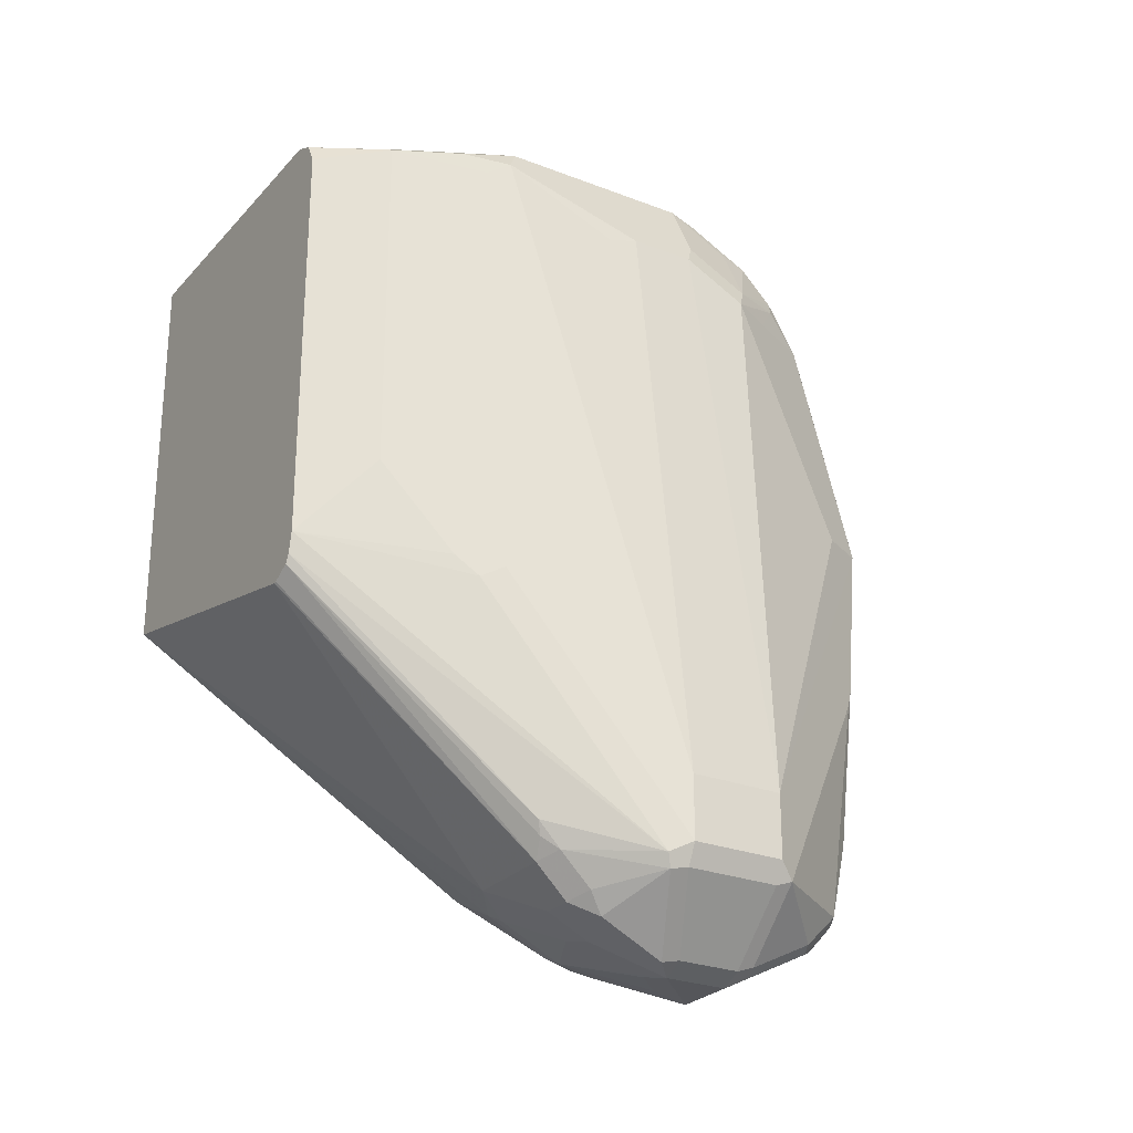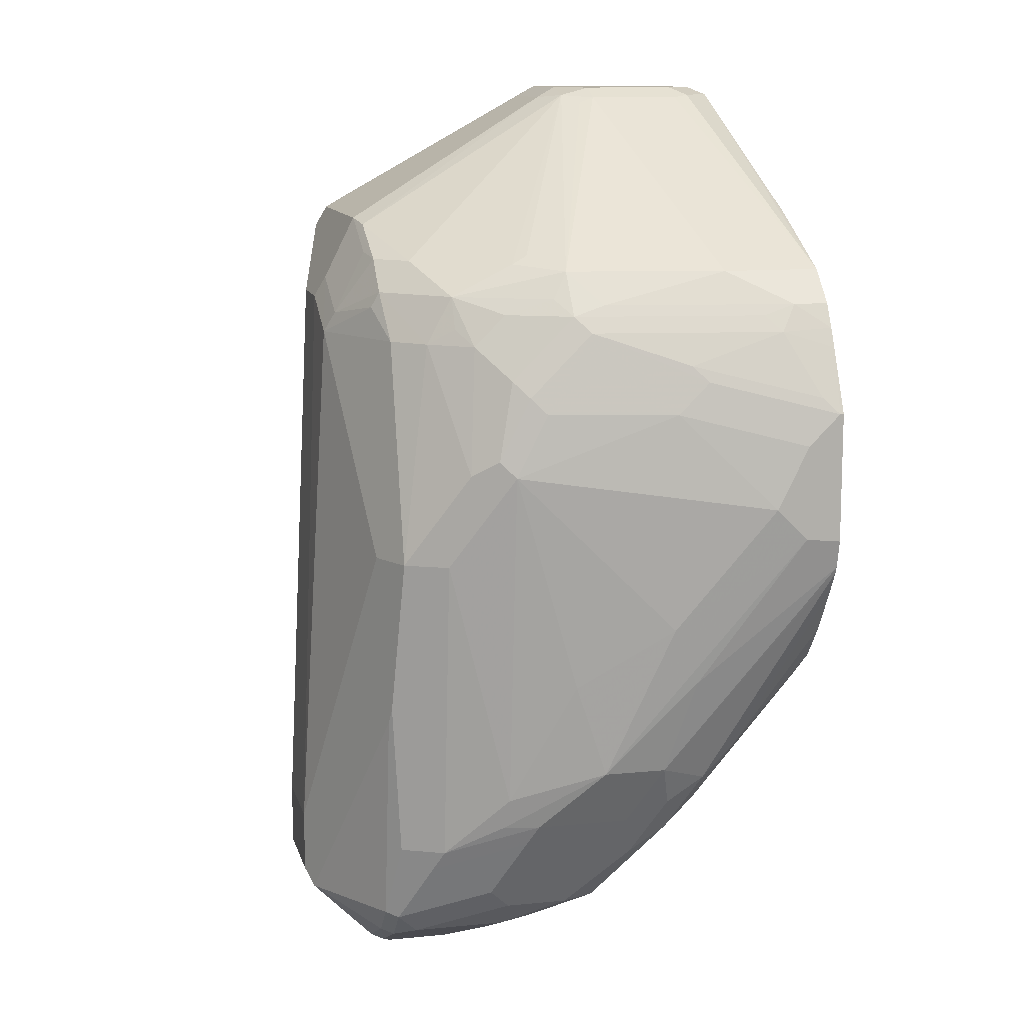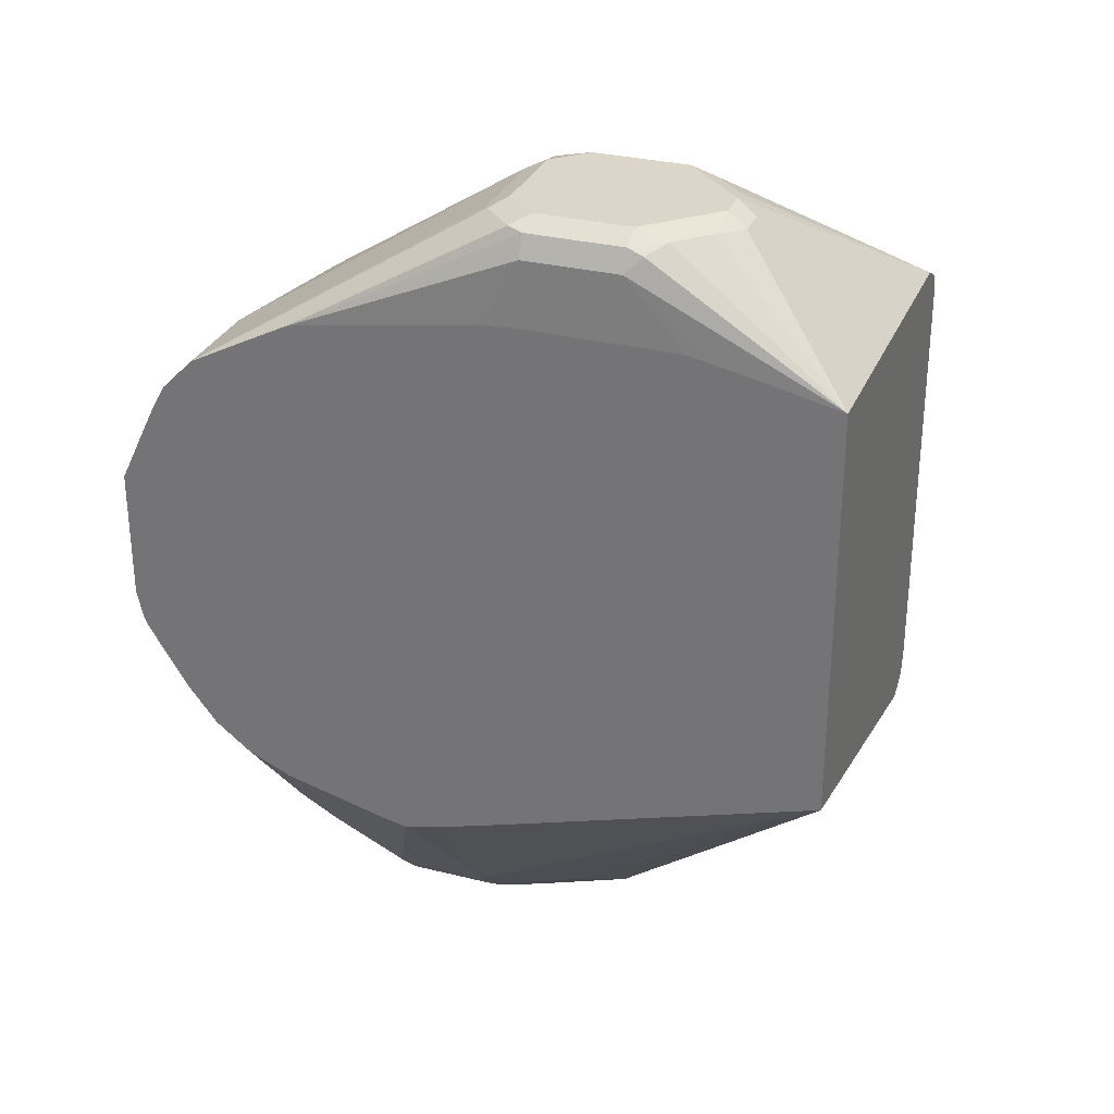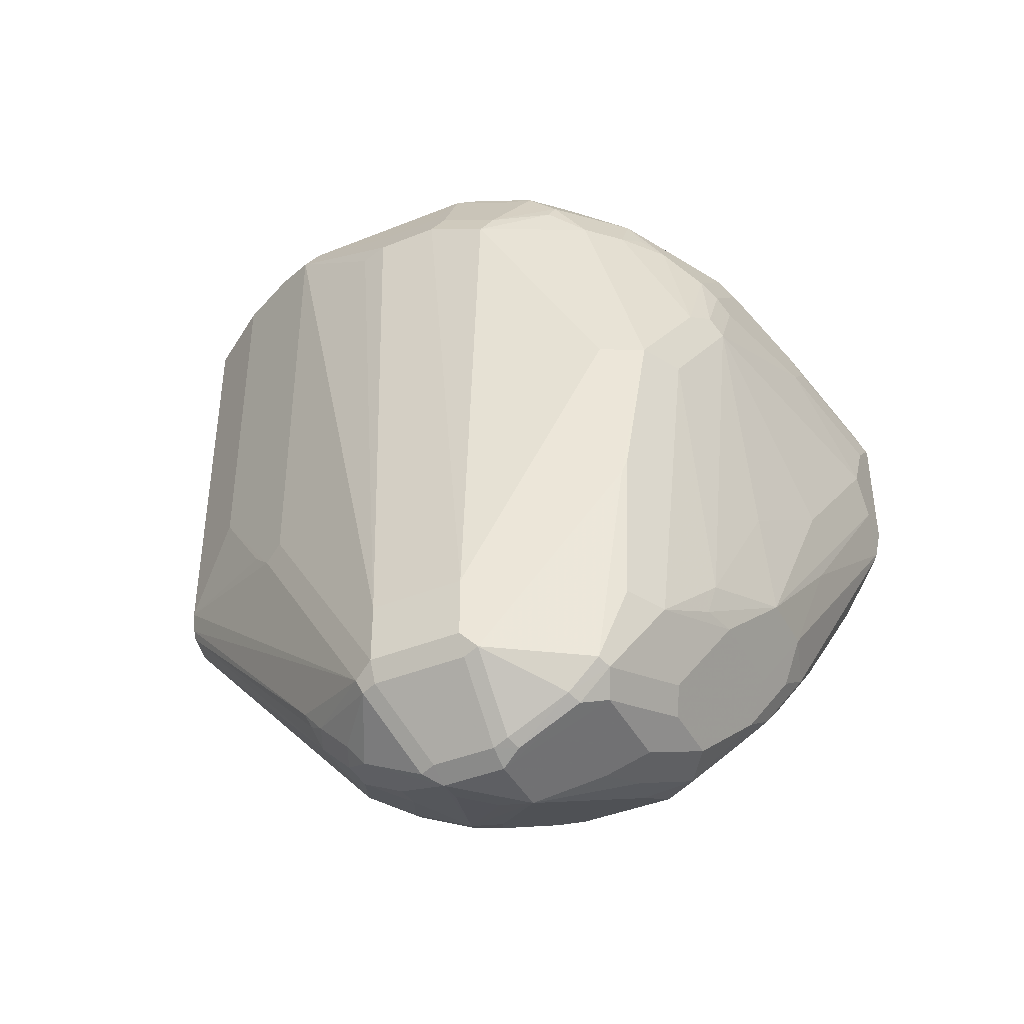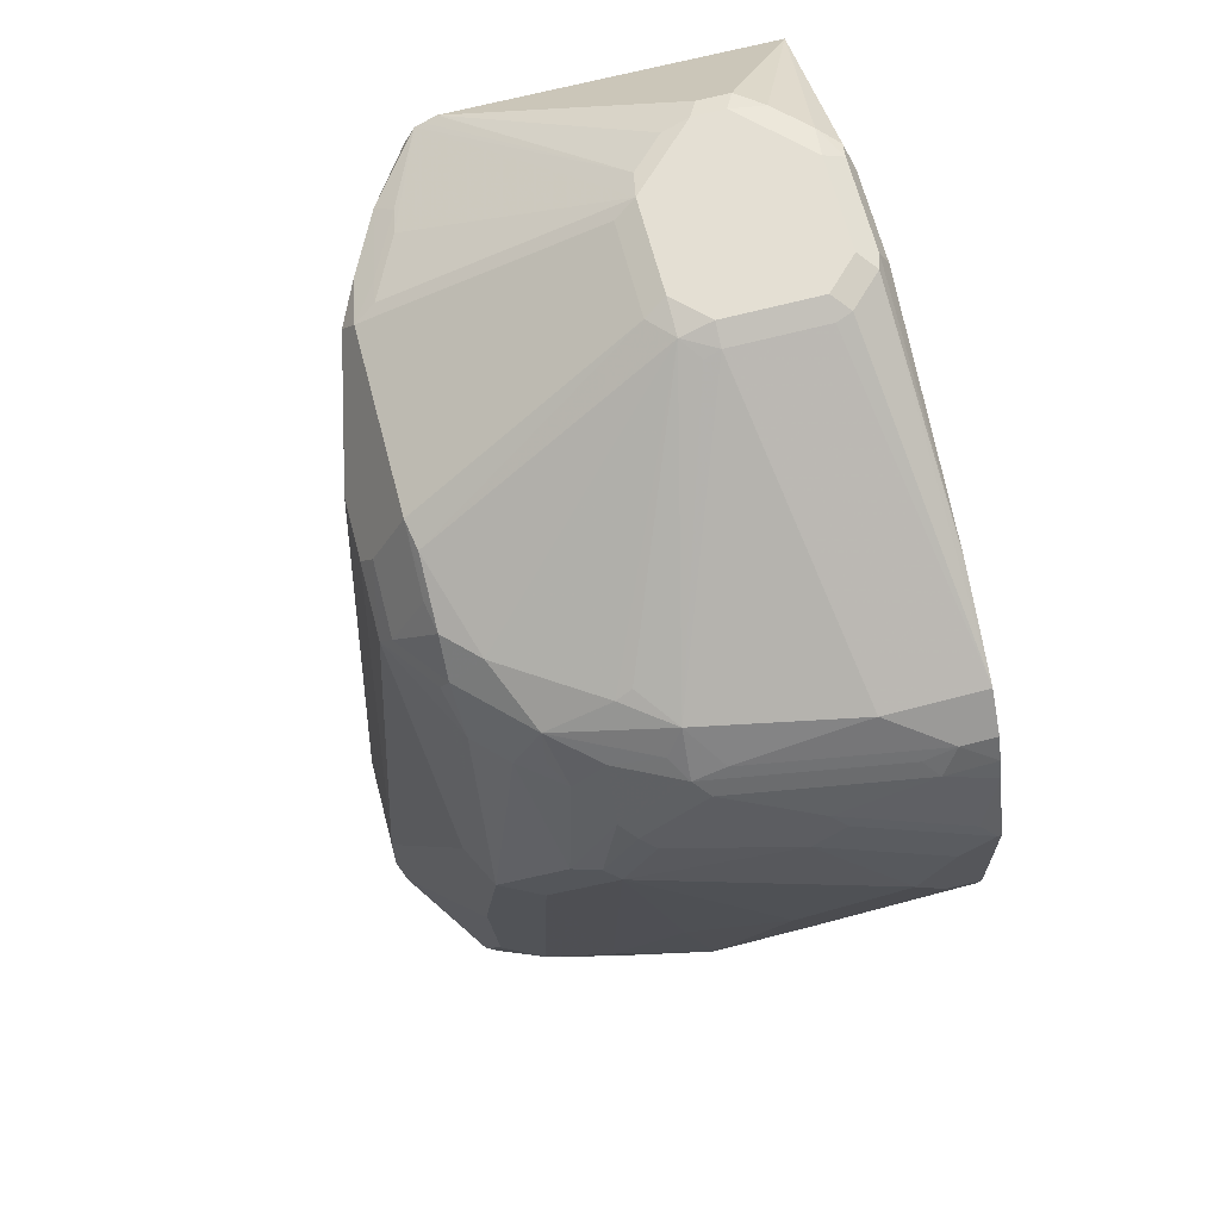
<metadata>
{"format":"obj","ext":"obj","renderer":"f3d","projection":"perspective","resolution":1024,"background":"white","views":[{"elev":-26.0,"azim":148.3,"up":"+Y"},{"elev":11.6,"azim":-103.6,"up":"+Y"},{"elev":30.0,"azim":20.1,"up":"+Y"},{"elev":-41.4,"azim":-153.9,"up":"+Y"},{"elev":66.8,"azim":-104.7,"up":"+Y"}]}
</metadata>
<code>
v -0.2474 0.2003 -0.4553
v -0.2474 0.2003 -0.2711
v -0.2474 0.1965 -0.4629
v -0.3491 0.2701 -0.3794
v -0.3308 0.2701 -0.3612
v -0.3278 0.2732 -0.346
v -0.3157 0.2671 -0.34
v -0.3157 0.2671 -0.3217
v -0.3278 0.2686 -0.3073
v -0.346 0.2686 -0.2891
v -0.3551 0.264 -0.2777
v -0.3643 0.2549 -0.2732
v -0.3113 0.2144 -0.2711
v -0.2474 -0.03642 -0.2711
v -0.2474 0.1942 -0.4674
v -0.3643 0.2732 -0.3824
v -0.346 0.2732 -0.3642
v -0.3278 0.2732 -0.3278
v -0.346 0.2732 -0.3096
v -0.3643 0.2732 -0.2914
v -0.3643 0.2671 -0.2793
v -0.4189 0.2549 -0.2732
v -0.3481 0.2185 -0.2711
v -0.3297 0.218 -0.2711
v -0.4391 -0.09509 -0.2711
v -0.4796 -0.2064 -0.3582
v -0.425 -0.2064 -0.3764
v -0.3961 -0.2094 -0.3915
v -0.3961 -0.2276 -0.4279
v -0.3764 -0.2246 -0.4553
v -0.2474 -0.07771 -0.4553
v -0.2944 0.1973 -0.4887
v -0.3096 0.2003 -0.4917
v -0.2474 0.1821 -0.4735
v -0.2853 0.1881 -0.4978
v -0.346 0.2003 -0.5099
v -0.3521 0.1942 -0.522
v -0.3703 0.2671 -0.3946
v -0.4189 0.2732 -0.3824
v -0.4189 0.2732 -0.2914
v -0.4189 0.2671 -0.2793
v -0.4392 0.2175 -0.2711
v -0.4371 0.2177 -0.2711
v -0.4189 0.2185 -0.2711
v -0.5487 0.1998 -0.2711
v -0.5463 0.2003 -0.2711
v -0.4735 -0.1052 -0.2711
v -0.5342 -0.2064 -0.3582
v -0.4796 -0.2246 -0.3764
v -0.4917 -0.1093 -0.2711
v -0.4674 -0.2307 -0.3885
v -0.4507 -0.2276 -0.3915
v -0.4326 -0.2458 -0.4279
v -0.3984 -0.2322 -0.437
v -0.3946 -0.2428 -0.4917
v -0.3764 -0.2246 -0.5099
v -0.2474 -0.07733 -0.4568
v -0.3308 0.1973 -0.5069
v -0.2474 -0.0546 -0.4735
v -0.3339 0.176 -0.522
v -0.3218 0.1881 -0.516
v -0.2853 -0.01214 -0.4978
v -0.4613 0.1942 -0.522
v -0.346 0.1821 -0.5281
v -0.4128 0.17 -0.5342
v -0.425 0.2671 -0.3946
v -0.4394 0.2686 -0.3824
v -0.4371 0.2732 -0.3642
v -0.4371 0.2732 -0.3096
v -0.428 0.2686 -0.2823
v -0.5594 0.1944 -0.2711
v -0.5706 -0.17 -0.34
v -0.5342 -0.2246 -0.3764
v -0.5077 -0.1058 -0.2711
v -0.5645 -0.09102 -0.2711
v -0.522 -0.2307 -0.3885
v -0.4917 -0.2732 -0.4735
v -0.4553 -0.2549 -0.437
v -0.4492 -0.2488 -0.4249
v -0.4348 -0.2504 -0.437
v -0.4166 -0.2504 -0.4735
v -0.4189 -0.2549 -0.4917
v -0.4553 -0.2732 -0.5099
v -0.3946 -0.2428 -0.5099
v -0.3825 -0.2208 -0.5236
v -0.3734 -0.214 -0.519
v -0.2474 -0.07161 -0.4683
v -0.2474 -0.06648 -0.4709
v -0.425 -0.2246 -0.5585
v -0.3339 -0.07888 -0.522
v -0.3218 -0.06674 -0.516
v -0.4977 0.176 -0.522
v -0.5145 0.173 -0.519
v -0.478 0.1912 -0.519
v -0.4492 0.17 -0.5342
v -0.4613 0.1578 -0.5403
v -0.4037 0.1426 -0.5433
v -0.4189 0.1457 -0.5463
v -0.346 -0.07284 -0.5281
v -0.4371 -0.1821 -0.5645
v -0.5668 0.1776 -0.437
v -0.5888 0.17 -0.4188
v -0.4507 0.264 -0.3733
v -0.4492 0.2671 -0.3642
v -0.5327 0.173 -0.5008
v -0.5691 0.173 -0.4462
v -0.4492 0.2671 -0.3096
v -0.4462 0.2686 -0.3005
v -0.607 0.17 -0.2711
v -0.5825 0.1826 -0.2711
v -0.5919 -0.1548 -0.3369
v -0.5919 -0.173 -0.3551
v -0.5706 -0.1881 -0.3582
v -0.5896 -0.07968 -0.2711
v -0.5554 -0.2276 -0.3915
v -0.5281 -0.2367 -0.4007
v -0.5099 -0.2549 -0.437
v -0.5281 -0.2549 -0.4553
v -0.5524 -0.2428 -0.4492
v -0.4917 -0.2732 -0.5099
v -0.4712 -0.2686 -0.4735
v -0.5372 -0.2458 -0.4279
v -0.453 -0.2686 -0.4917
v -0.4553 -0.2671 -0.522
v -0.4462 -0.2686 -0.519
v -0.4098 -0.2504 -0.519
v -0.4007 -0.239 -0.5236
v -0.3703 -0.2064 -0.522
v -0.428 -0.2322 -0.5554
v -0.4371 -0.2307 -0.5585
v -0.4371 -0.2185 -0.5645
v -0.4977 0.1396 -0.5403
v -0.5327 0.1548 -0.519
v -0.4553 0.1457 -0.5463
v -0.4917 0.1274 -0.5463
v -0.4917 -0.1821 -0.5645
v -0.5691 0.1548 -0.4826
v -0.5964 0.1548 -0.4279
v -0.6078 0.1457 -0.4188
v -0.607 0.1517 -0.4007
v -0.607 0.17 -0.3278
v -0.6252 0.1517 -0.2711
v -0.6101 -0.06369 -0.2711
v -0.6101 -0.1183 -0.3187
v -0.5888 -0.1881 -0.3764
v -0.6101 -0.1366 -0.3369
v -0.5706 -0.2246 -0.4128
v -0.5524 -0.2428 -0.5038
v -0.5403 -0.2488 -0.516
v -0.5038 -0.2671 -0.516
v -0.4917 -0.2671 -0.522
v -0.4917 -0.2307 -0.5585
v -0.5008 -0.2276 -0.56
v -0.4917 -0.2185 -0.5645
v -0.5304 0.1457 -0.5236
v -0.5524 0.1274 -0.516
v -0.5706 0.1274 -0.4978
v -0.5645 0 -0.5281
v -0.5888 0 -0.516
v -0.516 0.1274 -0.5342
v -0.5782 0.1366 -0.4826
v -0.5896 0.1274 -0.4735
v -0.5896 0.1457 -0.4553
v -0.626 0.1457 -0.3096
v -0.6078 0.1093 -0.4553
v -0.6146 0.1366 -0.4098
v -0.6252 0.1517 -0.2914
v -0.6328 0.1382 -0.2711
v -0.626 -0.04326 -0.2711
v -0.6419 -0.01818 -0.2711
v -0.607 -0.1517 -0.3582
v -0.601 -0.1639 -0.3824
v -0.6192 -0.1274 -0.3642
v -0.6421 -0.01792 -0.2711
v -0.6506 -0.003637 -0.2711
v -0.5706 -0.2246 -0.4492
v -0.5585 -0.2307 -0.516
v -0.5372 -0.2458 -0.5236
v -0.5008 -0.264 -0.5236
v -0.5554 -0.2276 -0.5236
v -0.5736 -0.1001 -0.5236
v -0.5403 0.1274 -0.522
v -0.607 0.0546 -0.4796
v -0.601 0 -0.4917
v -0.5964 0.009092 -0.5008
v -0.5767 -0.09102 -0.522
v -0.5706 -0.1821 -0.516
v -0.6328 0.1366 -0.3005
v -0.6146 0.1001 -0.4462
v -0.6146 0.06369 -0.4644
v -0.6374 0.1093 -0.346
v -0.6328 0.1183 -0.3551
v -0.6192 0.09102 -0.437
v -0.6374 0.09102 -0.3642
v -0.6382 0.1274 -0.2711
v -0.601 -0.1639 -0.437
v -0.6344 -0.06979 -0.3491
v -0.6192 -0.1274 -0.4007
v -0.652 0 -0.2711
v -0.5767 -0.2124 -0.4614
v -0.5767 -0.1942 -0.4978
v -0.6192 0.0546 -0.4553
v -0.5828 -0.1821 -0.4917
v -0.601 -0.1457 -0.4553
v -0.6511 0.1001 -0.2823
v -0.6556 0.07284 -0.2914
v -0.6556 0.09102 -0.2732
v -0.6556 0.03642 -0.3096
v -0.6556 0.09102 -0.2711
v -0.5964 -0.1639 -0.4576
v -0.5949 -0.176 -0.4431
v -0.6556 0.01818 -0.2914
v -0.6374 -0.03642 -0.3642
v -0.6192 -0.07284 -0.4188
v -0.6556 0.0161 -0.2711
f 124 151 152
f 120 149 150
f 120 150 151
f 120 148 149
f 111 144 146
f 124 130 129
f 119 176 148
f 124 129 125
f 125 129 126
f 124 152 130
f 119 147 176
f 112 115 113
f 118 122 119
f 116 122 117
f 115 145 147
f 115 122 116
f 115 147 122
f 112 171 145
f 112 146 171
f 112 145 115
f 126 129 127
f 111 146 112
f 119 122 147
f 130 152 153
f 139 163 165
f 131 153 154
f 140 167 141
f 111 143 144
f 140 164 167
f 139 166 164
f 139 165 166
f 139 164 140
f 138 163 139
f 137 157 161
f 137 163 138
f 137 162 163
f 137 161 162
f 136 159 158
f 136 154 159
f 135 136 158
f 135 160 155
f 135 159 160
f 135 158 159
f 134 136 135
f 133 157 137
f 133 156 157
f 133 155 156
f 132 135 155
f 132 155 133
f 130 153 131
f 111 114 143
f 81 83 82
f 109 141 167
f 89 129 130
f 88 128 89
f 87 128 88
f 86 128 87
f 85 129 89
f 85 127 129
f 85 128 86
f 85 89 128
f 84 126 127
f 83 126 84
f 83 125 126
f 83 124 125
f 83 151 124
f 83 120 151
f 142 167 168
f 80 83 81
f 80 123 83
f 80 121 123
f 78 80 79
f 77 122 118
f 77 117 122
f 77 80 78
f 77 121 80
f 89 130 131
f 109 167 142
f 89 131 99
f 92 132 93
f 107 109 108
f 105 137 106
f 105 133 137
f 104 109 107
f 104 141 109
f 102 104 103
f 102 141 104
f 102 140 141
f 102 139 140
f 102 138 139
f 102 137 138
f 102 106 137
f 101 106 102
f 100 154 136
f 100 131 154
f 98 136 134
f 98 100 136
f 97 100 98
f 96 135 132
f 96 134 135
f 93 105 94
f 93 133 105
f 93 132 133
f 89 99 90
f 143 169 144
f 164 166 188
f 144 170 146
f 191 207 205
f 191 206 207
f 191 194 206
f 189 202 193
f 189 190 202
f 188 205 195
f 188 192 205
f 187 201 203
f 184 204 202
f 184 203 204
f 184 190 185
f 184 202 190
f 181 187 186
f 180 187 181
f 177 187 180
f 177 201 187
f 177 211 201
f 177 200 211
f 177 180 178
f 173 199 197
f 173 175 199
f 173 197 198
f 172 198 196
f 191 205 192
f 172 173 198
f 193 202 194
f 194 208 206
f 77 123 121
f 208 213 212
f 206 209 207
f 206 215 209
f 206 212 215
f 206 208 212
f 203 210 204
f 202 213 208
f 202 214 213
f 202 204 214
f 199 215 212
f 198 212 213
f 198 204 210
f 198 214 204
f 198 213 214
f 197 212 198
f 197 199 212
f 196 201 211
f 196 203 201
f 196 210 203
f 196 198 210
f 195 207 209
f 195 205 207
f 194 202 208
f 144 169 170
f 168 188 195
f 166 194 191
f 153 180 181
f 153 178 180
f 153 179 178
f 151 153 152
f 151 179 153
f 150 178 179
f 150 179 151
f 149 178 150
f 149 177 178
f 148 177 149
f 148 200 177
f 148 176 200
f 146 175 173
f 146 174 175
f 146 170 174
f 146 173 171
f 145 176 147
f 145 200 176
f 145 211 200
f 145 196 211
f 145 172 196
f 145 173 172
f 145 171 173
f 153 181 154
f 167 188 168
f 154 181 159
f 155 182 156
f 166 193 194
f 166 189 193
f 166 192 188
f 166 191 192
f 165 190 189
f 165 183 190
f 165 189 166
f 164 188 167
f 162 183 165
f 162 165 163
f 159 203 184
f 159 187 203
f 159 186 187
f 159 181 186
f 159 182 160
f 159 190 183
f 159 185 190
f 159 184 185
f 157 183 162
f 157 159 183
f 157 162 161
f 156 159 157
f 156 182 159
f 155 160 182
f 77 83 123
f 41 70 45
f 77 148 120
f 12 24 13
f 12 23 24
f 12 44 23
f 12 22 44
f 12 41 22
f 12 21 41
f 11 21 12
f 10 21 11
f 10 20 21
f 10 19 20
f 14 25 26
f 9 19 10
f 8 18 9
f 6 19 18
f 6 20 19
f 6 40 20
f 6 69 40
f 6 68 69
f 6 39 68
f 6 16 39
f 6 17 16
f 6 8 7
f 9 18 19
f 14 26 27
f 14 27 28
f 14 28 29
f 26 47 50
f 26 49 27
f 26 73 49
f 26 48 73
f 25 47 26
f 22 46 42
f 22 45 46
f 22 41 45
f 22 43 44
f 22 42 43
f 20 41 21
f 20 40 41
f 16 66 39
f 16 38 66
f 16 37 38
f 16 36 37
f 16 33 36
f 15 35 32
f 15 34 35
f 15 33 16
f 15 32 33
f 14 30 31
f 14 29 30
f 6 18 8
f 5 17 6
f 77 120 83
f 4 17 5
f 2 23 44
f 2 24 23
f 2 13 24
f 2 12 13
f 2 11 12
f 2 10 11
f 2 9 10
f 2 8 9
f 1 8 2
f 1 7 8
f 1 6 7
f 1 5 6
f 1 4 5
f 1 3 4
f 1 15 3
f 1 34 15
f 1 59 34
f 1 88 59
f 1 87 88
f 1 57 87
f 1 31 57
f 1 14 31
f 1 2 14
f 2 44 43
f 26 50 48
f 2 43 42
f 2 46 45
f 4 16 17
f 3 15 4
f 2 25 14
f 2 47 25
f 2 50 47
f 2 74 50
f 2 75 74
f 2 114 75
f 2 143 114
f 2 169 143
f 2 170 169
f 2 174 170
f 2 175 174
f 2 199 175
f 2 215 199
f 2 209 215
f 2 195 209
f 2 168 195
f 2 142 168
f 2 109 142
f 2 110 109
f 2 71 110
f 2 45 71
f 2 42 46
f 27 49 51
f 4 15 16
f 28 51 52
f 65 134 96
f 65 98 134
f 64 100 97
f 64 131 100
f 64 99 131
f 64 98 65
f 64 97 98
f 63 132 92
f 63 96 132
f 63 95 96
f 63 94 66
f 63 93 94
f 63 92 93
f 62 91 90
f 60 99 64
f 60 90 99
f 60 64 61
f 59 91 62
f 59 90 91
f 59 89 90
f 59 88 89
f 56 87 57
f 56 86 87
f 65 96 95
f 56 85 86
f 67 101 102
f 67 103 104
f 27 51 28
f 77 119 148
f 77 118 119
f 76 117 77
f 73 113 115
f 73 117 76
f 73 116 117
f 73 115 116
f 72 114 111
f 72 75 114
f 72 112 113
f 72 111 112
f 70 110 71
f 70 109 110
f 70 108 109
f 69 108 70
f 69 107 108
f 68 107 69
f 68 104 107
f 67 106 101
f 67 105 106
f 67 94 105
f 67 104 68
f 67 102 103
f 56 127 85
f 66 94 67
f 55 83 84
f 37 58 61
f 37 66 38
f 37 63 66
f 36 58 37
f 35 90 60
f 35 62 90
f 35 61 58
f 35 60 61
f 34 62 35
f 32 36 33
f 32 58 36
f 32 35 58
f 31 56 57
f 30 56 31
f 30 84 56
f 30 55 84
f 30 54 55
f 29 54 30
f 29 80 54
f 29 53 80
f 28 53 29
f 56 84 127
f 28 52 53
f 37 61 64
f 37 64 65
f 34 59 62
f 51 77 78
f 55 82 83
f 55 81 82
f 37 65 95
f 54 81 55
f 54 80 81
f 53 79 80
f 51 53 52
f 51 79 53
f 51 78 79
f 51 76 77
f 49 76 51
f 48 75 72
f 49 73 76
f 48 50 74
f 48 113 73
f 48 72 113
f 45 70 71
f 40 70 41
f 40 69 70
f 39 67 68
f 39 66 67
f 37 95 63
f 48 74 75

</code>
